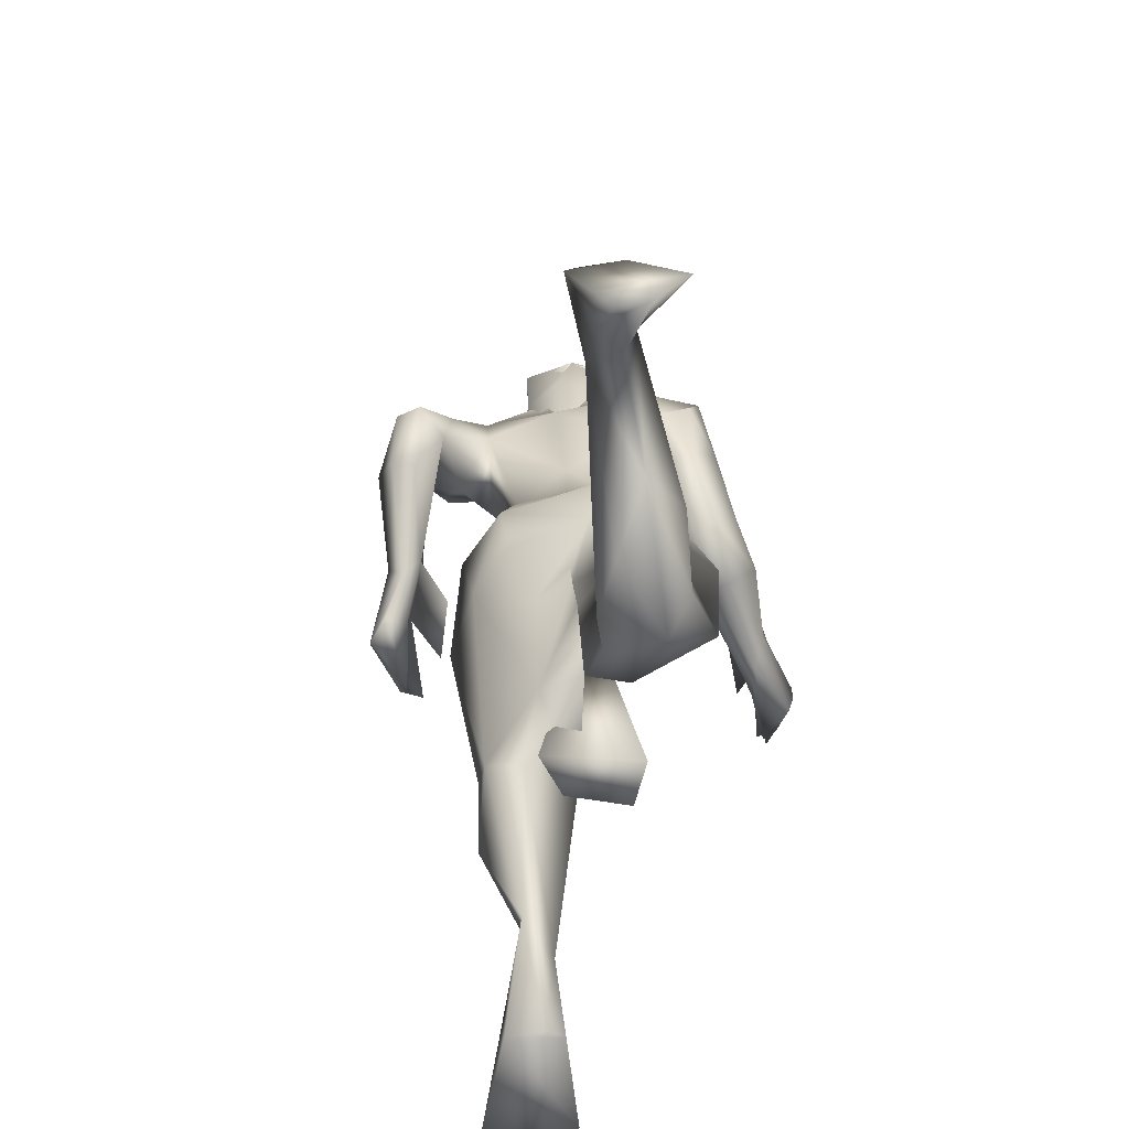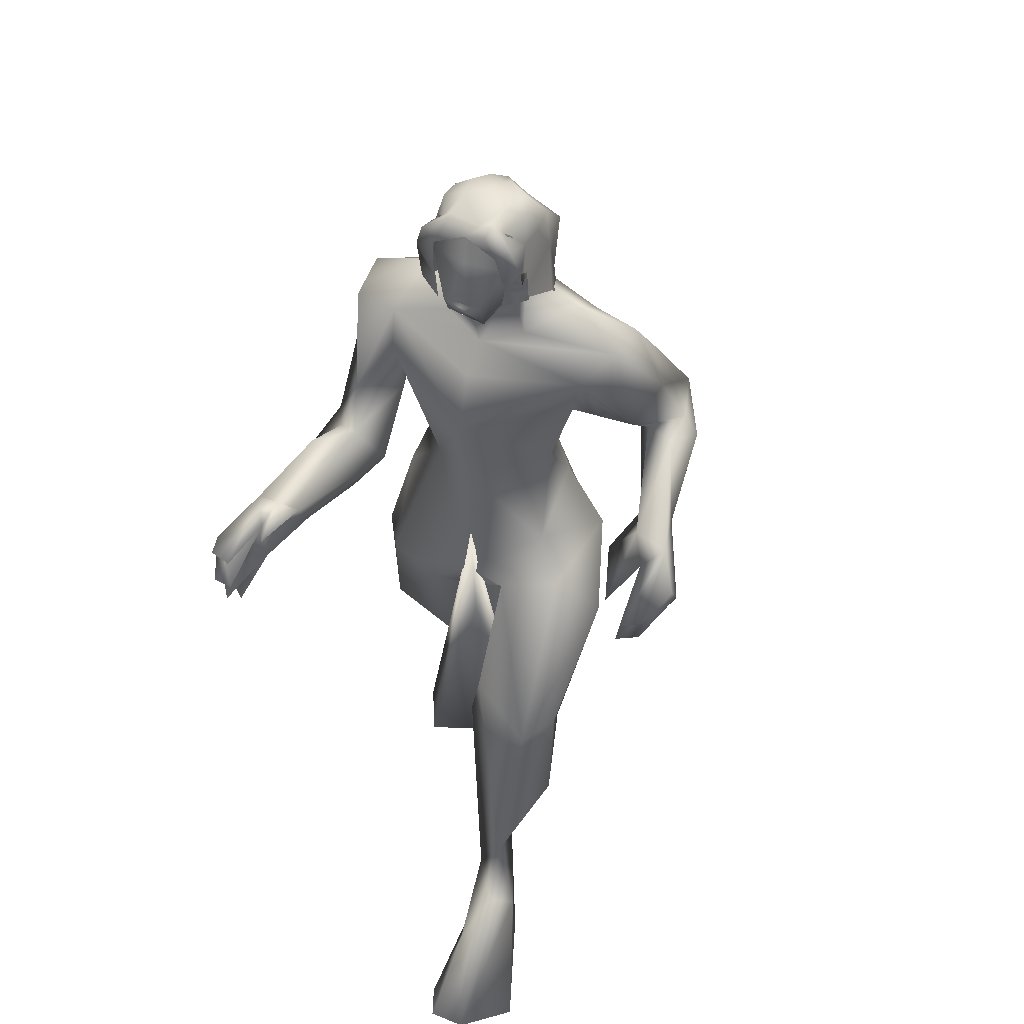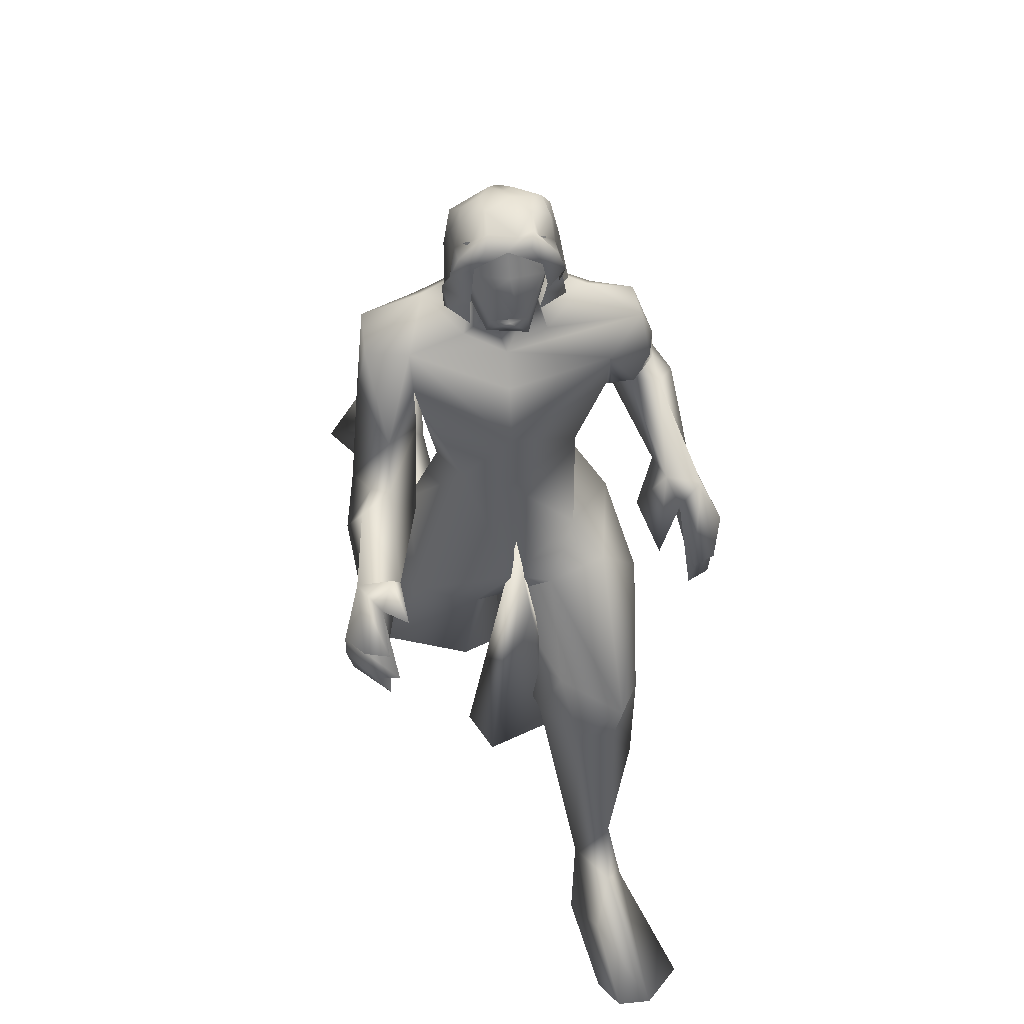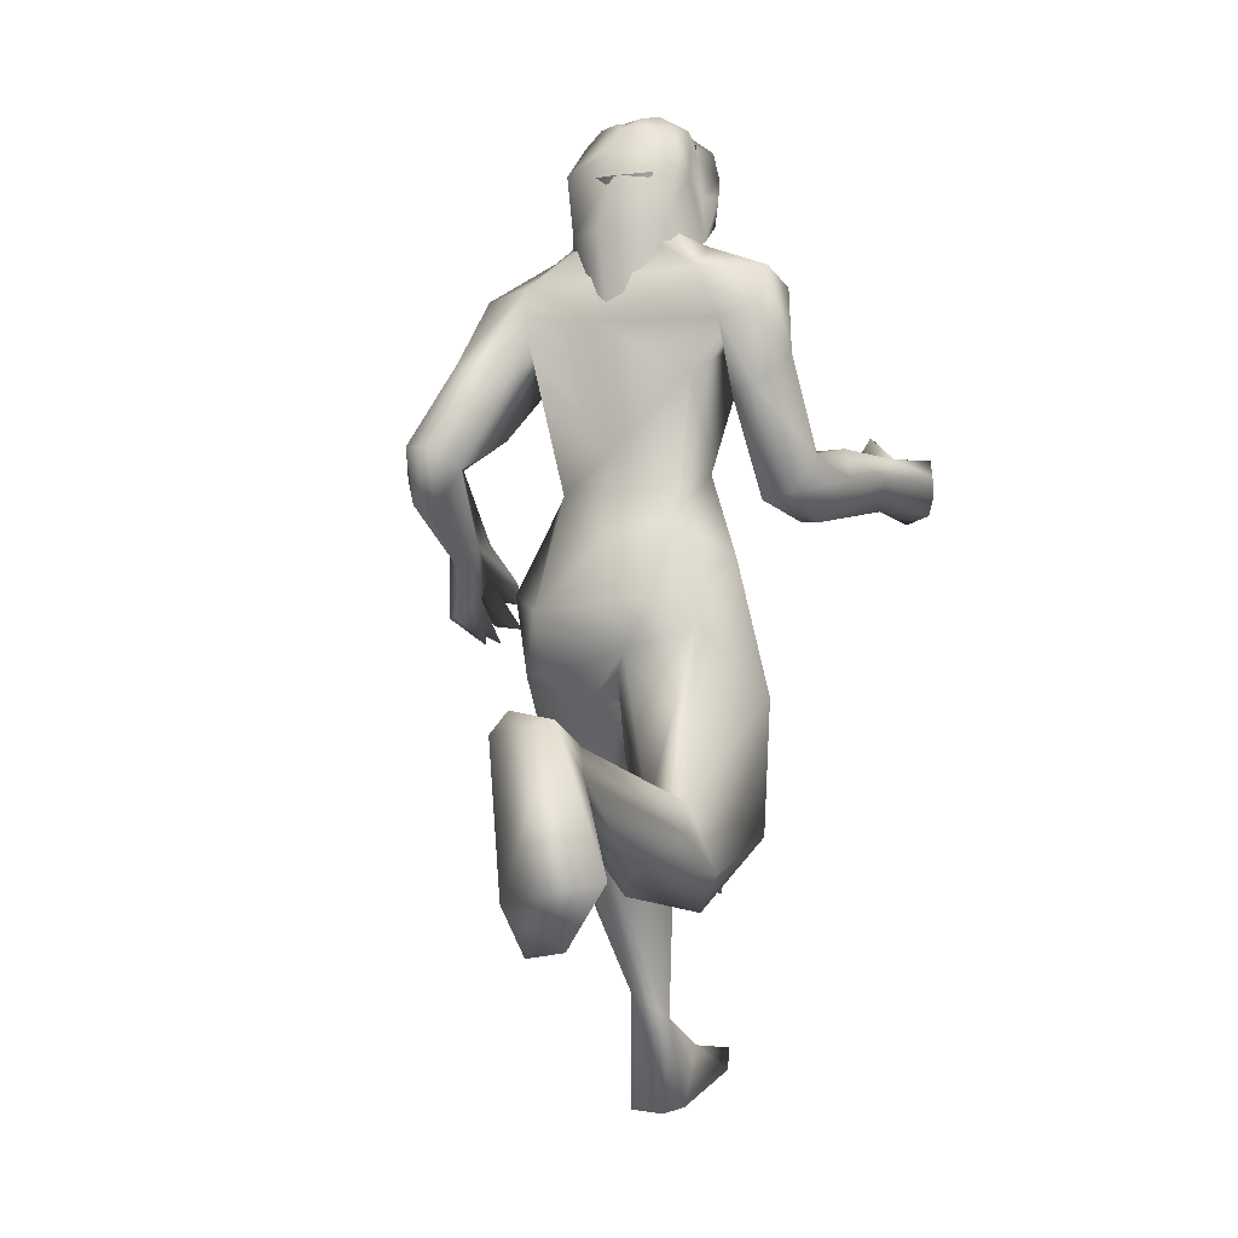
<metadata>
{"format":"obj","ext":"obj","renderer":"f3d","projection":"perspective","resolution":1024,"background":"white","views":[{"elev":-61.7,"azim":-81.9,"up":"+Z"},{"elev":46.7,"azim":110.6,"up":"+Z"},{"elev":47.7,"azim":79.4,"up":"+Z"},{"elev":-4.5,"azim":-65.6,"up":"+Z"}]}
</metadata>
<code>
o hair_mesh18-geometry
v -0.08279 -0.1265 2.292
v -0.02636 -0.1472 2.276
v -0.05114 -0.1274 2.356
v -0.1039 -0.1159 2.14
v 0.03888 -0.1599 2.132
v -0.07084 -0.1346 2.099
v -0.1262 -0.04736 2.038
v -0.1173 0.05804 2.038
v -0.04712 0.141 2.095
v -0.08413 0.1195 2.143
v -0.1421 0.0317 2.145
v -0.1294 0.007042 1.912
v -0.1391 -0.01246 2.278
v -0.1082 0.1238 2.281
v -0.03082 0.1162 2.359
v 0.00286 0.08816 2.412
v 0.01252 0.05727 2.42
v 0.01767 0.01132 2.431
v 0.000446 -0.06008 2.429
v -0.008477 -0.1091 2.393
v 0.006452 -0.1361 2.337
v 0.05832 -0.143 2.247
v 0.06214 -0.1342 2.334
v 0.1292 -0.1582 2.3
v 0.09108 -0.1721 2.243
v 0.1036 -0.1576 2.18
v 0.1218 -0.109 2.139
v 0.1311 -0.1097 2.21
v 0.1514 -0.1081 2.276
v 0.1536 -0.1029 2.339
v 0.1431 -0.138 2.366
v 0.1027 -0.09699 2.385
v 0.04423 -0.1175 2.398
v 0.06135 -0.05932 2.432
v 0.1349 0.005947 2.406
v 0.07363 0.04979 2.425
v 0.0592 0.09794 2.4
v 0.02746 0.1158 2.341
v 0.08206 0.1048 2.337
v 0.1159 0.06018 2.387
v 0.1381 0.0422 2.422
v 0.1556 -0.02238 2.38
v 0.1291 -0.06609 2.42
v 0.1616 -0.07858 2.396
v 0.1708 0.03204 2.397
v 0.1671 0.05878 2.341
v 0.1626 0.09662 2.369
v 0.1518 0.1183 2.304
v 0.1619 0.07247 2.274
v 0.1386 0.07265 2.228
v 0.1047 0.1165 2.272
v 0.08557 0.0995 2.167
v -0.004465 0.1339 2.28
v 0.0251 0.1523 2.161
v 0.1208 0.1272 2.2
v 0.1299 0.05932 2.165
v -0.08525 -0.06593 2.339
v -0.06837 -0.06638 2.371
v -0.1138 -0.008346 2.332
v -0.07477 0.05972 2.341
v -0.09016 -0.003545 2.383
v -0.05811 0.05658 2.373
v -0.04111 0.04242 2.4
v -0.03881 0.0269 2.412
v -0.03363 0.003625 2.409
v -0.04491 -0.03234 2.416
v -0.04941 -0.05709 2.398
f 1 2 3
f 4 2 1
f 4 5 2
f 4 6 5
f 7 6 4
f 8 10 9
f 8 11 10
f 11 8 12
f 11 12 7
f 11 7 4
f 13 11 4
f 13 10 11
f 13 14 10
f 14 13 59
f 16 15 63
f 15 14 62
f 18 17 65
f 20 19 66
f 1 3 58
f 13 1 59
f 17 16 64
f 19 18 66
f 3 20 67
f 13 4 1
f 3 21 20
f 3 2 21
f 2 22 21
f 5 22 2
f 21 22 23
f 22 24 23
f 22 25 24
f 5 26 25
f 5 25 22
f 28 26 27
f 25 26 28
f 24 25 28
f 24 28 29
f 30 24 29
f 31 24 30
f 23 24 31
f 32 23 31
f 23 32 33
f 34 33 32
f 34 19 33
f 18 19 34
f 35 18 34
f 36 18 35
f 17 18 36
f 37 17 36
f 37 16 17
f 16 37 38
f 38 37 39
f 37 40 39
f 37 36 40
f 36 41 40
f 36 35 41
f 41 35 42
f 43 42 35
f 43 44 42
f 43 31 44
f 43 32 31
f 34 32 43
f 35 34 43
f 44 31 30
f 44 30 42
f 41 42 45
f 45 42 46
f 45 46 47
f 47 46 48
f 46 49 48
f 48 49 50
f 51 48 50
f 52 48 51
f 52 39 48
f 38 39 52
f 53 38 52
f 15 38 53
f 15 16 38
f 14 15 53
f 10 14 53
f 10 53 54
f 54 53 52
f 10 54 9
f 39 47 48
f 39 40 47
f 40 41 47
f 41 45 47
f 51 50 55
f 50 56 55
f 19 20 33
f 20 21 33
f 21 23 33
f 52 51 55
f 60 59 61
f 63 62 61
f 62 60 61
f 65 64 61
f 67 66 61
f 57 58 61
f 59 57 61
f 64 63 61
f 66 65 61
f 58 67 61
f 60 14 59
f 15 62 63
f 14 60 62
f 17 64 65
f 67 20 66
f 57 1 58
f 1 57 59
f 16 63 64
f 18 65 66
f 58 3 67
o body_mesh15-geometry
v -0.7209 -0.2017 0.943
v -0.2124 -0.07415 0.6618
v -0.7407 -0.1232 0.883
v -0.4099 -0.1579 0.8989
v -0.2735 -0.1504 0.8264
v -0.3075 -0.2589 0.8345
v -0.2335 -0.2962 0.6791
v -0.408 -0.3072 0.7587
v -0.9197 -0.1364 1.01
v -0.5292 -0.2274 0.6944
v -0.3689 -0.1397 0.6346
v -0.1671 -0.2296 0.5955
v -0.1029 -0.07371 0.6941
v -0.1944 -0.2333 1.226
v -0.2054 -0.06239 1.172
v -0.2518 -0.1522 1.289
v -0.201 0.1621 1.266
v -0.1482 0.003211 1.438
v -0.08468 0.1417 1.541
v -0.02987 0.1903 1.505
v -0.1186 0.008927 1.629
v -0.09608 -0.1376 1.481
v -0.02923 -0.263 1.387
v -0.07192 -0.3584 1.068
v -0.06621 -0.3411 0.7613
v -0.8061 -0.248 0.8797
v -0.7881 -0.2131 0.7898
v -0.9301 -0.2439 0.9894
v -1.014 -0.1675 0.6327
v -1.001 -0.3886 0.6769
v -1.012 -0.3056 0.5431
v -1.009 -0.2188 0.53
v -0.8808 -0.1697 0.7518
v 0.02712 -0.1256 0.7564
v 0.1098 -0.2659 1.165
v 0.1688 -0.1161 1.153
v 0.1222 -0.0328 1.11
v 0.2036 -0.01626 1.273
v 0.0871 -0.1316 1.568
v 0.007405 -0.1867 1.585
v 0.1604 -0.01855 1.58
v -0.1102 0.2234 1.908
v 0.07081 0.1715 1.638
v 0.1035 0.2406 1.857
v -0.2072 0.3003 1.848
v -0.08979 0.2328 2.035
v -0.202 0.3573 1.849
v -0.07179 0.343 2.011
v 0.05342 0.3377 2.029
v -0.00428 0.2038 2.104
v -0.04532 0.06204 2.173
v -0.08253 0.000176 2.176
v -0.1492 0.04235 1.931
v -0.1198 -0.189 1.805
v 0.09597 -0.2512 1.908
v 0.2096 -0.02352 1.801
v 0.1089 0.1645 1.354
v 0.2071 0.08566 1.236
v 0.04732 -0.006757 1.063
v -0.1137 -0.000182 1.109
v -0.09155 -0.002803 1.061
v -0.05648 0.09187 1.063
v -0.09351 -0.01475 0.9452
v -0.002358 -0.01774 0.7656
v -0.1766 0.1412 1.125
v -0.0594 0.2481 1.128
v -0.041 0.2866 1.322
v 0.06639 -0.2549 2.006
v 0.1646 -0.01928 1.941
v 0.08814 -0.01253 1.995
v 0.04733 -0.1141 2.037
v -0.04642 -0.2025 2.101
v -0.1213 -0.2053 2.043
v -0.109 -0.2511 1.926
v -0.05584 -0.06769 2.171
v 0.08186 -0.05077 2.126
v 0.05527 0.06077 2.158
v 0.1631 0.02689 2.126
v -0.006601 0.1211 2.232
v 0.03579 0.1123 2.293
v -0.01158 0.1042 2.3
v -0.1018 0.08547 2.272
v -0.1453 0.004114 2.263
v 0.06477 0.09402 2.038
v 0.09675 0.2509 1.938
v -0.06992 0.2975 1.68
v -0.05322 0.355 1.697
v -0.2796 0.3063 1.589
v -0.1509 0.3677 1.605
v -0.3508 0.3577 1.636
v -0.2526 0.3849 1.504
v -0.2584 0.4407 1.517
v -0.1876 0.4932 1.586
v -0.3287 0.4225 1.642
v -0.2233 0.4485 1.608
v -0.107 0.4119 1.81
v 0.06503 0.3611 1.898
v -0.1167 0.4421 1.613
v -0.002493 0.4045 1.441
v -0.003587 0.4509 1.386
v 0.0248 0.4966 1.465
v 0.09136 0.4215 1.459
v 0.1009 0.4507 1.33
v 0.06786 0.5033 1.287
v 0.1322 0.5512 1.288
v 0.1181 0.5115 1.449
v 0.08272 0.3455 1.364
v 0.2113 0.3817 1.3
v 0.1391 0.4511 1.387
v 0.3077 0.4526 1.331
v 0.1837 0.5535 1.369
v 0.2533 0.4736 1.232
v 0.1581 0.5605 1.329
v 0.2907 0.5097 1.344
v 0.2817 0.4992 1.277
v 0.3041 0.442 1.27
v 0.1752 0.4739 1.223
v -0.114 -0.08374 2.271
v -0.02644 -0.1337 2.228
v 0.1446 -0.07384 2.132
v 0.191 -0.02377 2.187
v 0.1811 0.0237 2.189
v 0.1488 -0.03304 2.19
v 0.1788 -0.06996 2.192
v 0.1894 -0.00385 2.22
v 0.1287 -0.1148 2.298
v 0.01529 -0.1336 2.29
v 0.1517 -0.05352 2.268
v 0.1495 0.06833 2.299
v 0.1156 0.07232 2.383
v 0.1428 -0.02193 2.394
v 0.1004 -0.1106 2.381
v 0.1685 -0.01978 2.309
v 0.2247 -0.02652 2.249
v -0.02905 -0.1179 2.297
v 0.05163 -0.2428 1.736
v 0.04617 -0.3623 2.009
v -0.06333 -0.354 2.043
v -0.04818 -0.2617 1.754
v -0.05827 -0.3178 1.777
v 0.04019 -0.2981 1.526
v 0.1614 -0.3284 1.798
v 0.08084 -0.4176 1.625
v 0.1578 -0.3808 1.638
v 0.2213 -0.453 1.585
v 0.0412 -0.3676 1.537
v 0.1983 -0.3786 1.487
v 0.2165 -0.3254 1.491
v 0.153 -0.2646 1.553
v 0.004786 -0.3851 1.85
v -0.1098 -0.3296 1.935
v 0.1827 -0.334 1.649
v 0.2636 -0.4173 1.664
v 0.4532 -0.4524 1.612
v 0.5025 -0.4202 1.542
v 0.4908 -0.3547 1.649
v 0.4936 -0.4616 1.665
v 0.647 -0.4972 1.544
v 0.7196 -0.4172 1.532
v 0.5936 -0.3996 1.57
v 0.4391 -0.3544 1.572
v 0.5503 -0.3819 1.729
v 0.5839 -0.4124 1.661
v 0.6338 -0.512 1.638
v 0.6397 -0.5125 1.59
v 0.7747 -0.4241 1.588
v 0.6865 -0.3614 1.727
v 0.7575 -0.4193 1.7
v 0.7322 -0.4753 1.693
v 0.789 -0.4013 1.654
v 0.7675 -0.4567 1.638
v 0.1831 0.2339 1.277
v 0.05397 0.1015 0.8229
v 0.1841 0.2467 0.7237
v 0.1261 0.3375 1.158
v 0.459 0.2395 0.931
v 0.3739 0.08275 1.009
v 0.3158 0.03752 0.819
v 0.1817 0.1545 0.6968
v 0.4659 0.1179 0.3178
v 0.3824 0.1819 0.3814
v 0.4802 0.1416 0.08509
v 0.5183 0.09929 0.1002
v 0.4926 0.2339 0.09147
v 0.8346 0.1136 0.1666
v 0.8212 0.3406 0.1589
v 0.9359 0.2378 0.2062
v 0.529 0.24 0.2501
v 0.3735 0.2897 0.642
v 0.3655 0.297 0.9275
v 0.4286 0.1242 0.8198
v 0.4362 0.2216 0.8094
v 0.5277 0.1983 0.4908
v 0.5818 0.1912 0.3141
v 0.6871 0.1405 0.238
v 0.9336 0.1505 0.2141
v -0.9352 -0.1014 0.9614
v 0.1892 -0.00707 1.395
v 0.2401 0.02508 1.152
v 0.2842 -0.09421 0.6277
v 0.2588 0.06928 0.6676
v 0.1749 -0.1416 0.6417
v 0.1522 0.1139 0.687
f 68 69 70
f 71 69 68
f 71 72 69
f 73 72 71
f 73 75 74
f 73 68 75
f 73 71 68
f 76 68 70
f 70 78 77
f 69 79 78
f 69 80 79
f 72 80 69
f 267 269 270
f 81 72 73
f 81 82 72
f 82 81 83
f 85 84 83
f 86 84 85
f 84 86 87
f 88 86 85
f 88 85 89
f 89 85 83
f 83 90 89
f 83 81 90
f 81 91 90
f 81 73 91
f 73 92 91
f 73 74 92
f 74 79 92
f 74 77 79
f 75 77 74
f 93 77 75
f 93 94 77
f 96 97 95
f 96 98 97
f 96 99 98
f 100 99 96
f 100 98 99
f 100 94 98
f 93 98 94
f 98 93 97
f 93 95 97
f 70 94 100
f 77 94 70
f 79 77 78
f 92 79 101
f 91 92 102
f 103 102 92
f 90 91 102
f 105 103 104
f 102 103 105
f 106 102 105
f 90 102 106
f 90 106 107
f 89 90 107
f 109 86 88
f 109 110 86
f 109 111 110
f 113 112 109
f 113 114 112
f 113 115 114
f 116 115 117
f 115 113 117
f 117 113 118
f 113 119 118
f 113 109 120
f 120 109 88
f 120 88 121
f 121 88 89
f 121 89 107
f 121 107 122
f 122 107 106
f 122 106 123
f 123 106 108
f 123 108 110
f 108 124 110
f 108 105 124
f 108 106 105
f 124 105 125
f 105 104 125
f 125 104 126
f 127 126 104
f 127 128 126
f 127 129 128
f 129 127 82
f 130 244 125
f 128 240 130
f 104 103 130
f 130 103 101
f 103 92 101
f 130 101 131
f 101 80 131
f 101 79 80
f 72 131 80
f 72 130 131
f 128 130 126
f 126 130 125
f 84 82 83
f 84 132 82
f 84 133 132
f 84 134 133
f 84 87 134
f 87 124 134
f 86 110 87
f 111 123 110
f 135 122 123
f 137 135 136
f 138 135 137
f 138 139 135
f 140 120 141
f 113 120 140
f 119 113 140
f 119 140 142
f 142 140 139
f 142 139 138
f 142 138 143
f 143 138 137
f 144 143 137
f 144 145 143
f 144 146 145
f 146 148 147
f 149 146 118
f 149 148 146
f 150 149 118
f 150 118 119
f 118 144 151
f 118 146 144
f 144 137 151
f 151 137 116
f 137 152 116
f 137 136 152
f 136 123 152
f 136 135 123
f 152 123 111
f 153 152 111
f 152 153 154
f 155 156 153
f 158 155 157
f 159 161 160
f 161 159 157
f 157 159 158
f 161 163 162
f 161 114 163
f 114 161 157
f 114 157 112
f 157 155 112
f 112 155 109
f 155 153 109
f 109 153 111
f 114 115 163
f 115 116 163
f 163 116 164
f 116 117 151
f 118 151 117
f 116 152 164
f 152 154 164
f 163 164 154
f 154 153 156
f 154 156 162
f 160 162 165
f 163 154 162
f 161 162 160
f 162 156 165
f 155 166 156
f 158 166 155
f 158 167 166
f 159 167 158
f 159 168 167
f 159 160 168
f 160 165 168
f 165 156 169
f 166 169 156
f 167 170 166
f 167 171 170
f 167 172 171
f 167 168 172
f 168 165 173
f 165 169 173
f 174 175 169
f 176 175 174
f 169 175 176
f 173 169 176
f 173 176 177
f 176 178 177
f 166 170 176
f 170 172 179
f 172 180 179
f 172 168 180
f 168 178 180
f 168 173 178
f 178 173 181
f 173 177 181
f 178 181 177
f 180 178 182
f 178 183 182
f 176 183 178
f 176 180 183
f 180 176 170
f 170 179 180
f 180 182 183
f 170 184 172
f 170 171 184
f 171 172 184
f 166 176 174
f 166 174 169
f 150 119 142
f 150 142 185
f 185 142 186
f 142 143 186
f 143 187 186
f 143 145 187
f 189 188 145
f 189 190 188
f 189 191 190
f 192 191 189
f 187 191 193
f 188 187 145
f 191 187 188
f 190 191 188
f 186 187 193
f 186 193 194
f 193 191 195
f 195 191 192
f 192 189 196
f 196 189 145
f 146 196 145
f 146 147 196
f 147 197 196
f 197 198 196
f 199 193 198
f 194 193 199
f 200 193 195
f 198 193 200
f 198 200 196
f 195 201 200
f 192 201 195
f 200 201 192
f 200 192 196
f 185 186 202
f 186 194 202
f 141 120 121
f 141 121 122
f 141 122 203
f 139 204 135
f 139 205 204
f 140 205 139
f 140 141 205
f 141 203 206
f 207 206 208
f 208 206 203
f 203 122 209
f 210 211 209
f 210 212 211
f 213 212 210
f 214 212 213
f 208 215 214
f 215 208 216
f 213 208 214
f 207 208 213
f 213 210 207
f 207 210 217
f 210 209 217
f 217 209 204
f 135 204 209
f 217 204 205
f 207 217 218
f 218 217 205
f 205 141 218
f 141 207 218
f 141 206 207
f 135 209 122
f 208 203 216
f 216 203 219
f 203 209 219
f 209 211 219
f 211 220 219
f 212 220 211
f 212 221 220
f 214 221 212
f 214 222 221
f 214 215 222
f 216 219 223
f 220 223 219
f 220 224 223
f 221 224 220
f 222 225 221
f 222 226 225
f 227 226 222
f 227 225 226
f 215 216 228
f 215 228 222
f 228 227 222
f 216 223 228
f 223 224 229
f 224 230 229
f 221 231 224
f 221 232 231
f 225 232 221
f 225 233 232
f 227 233 225
f 227 232 233
f 227 230 232
f 228 230 227
f 223 230 228
f 230 234 229
f 223 234 230
f 223 229 234
f 230 235 231
f 224 235 230
f 224 236 235
f 231 236 224
f 231 235 236
f 230 231 237
f 231 238 237
f 232 238 231
f 232 237 238
f 230 237 232
f 87 110 124
f 134 124 239
f 124 125 239
f 240 131 130
f 129 240 128
f 133 240 129
f 133 241 240
f 133 242 241
f 133 134 242
f 134 239 242
f 125 243 239
f 125 244 243
f 244 131 245
f 240 245 131
f 130 131 244
f 246 245 240
f 246 247 245
f 248 247 246
f 249 247 248
f 249 250 247
f 251 250 249
f 251 252 250
f 253 252 251
f 253 254 252
f 253 255 254
f 251 255 253
f 248 251 249
f 248 241 256
f 241 248 246
f 241 257 256
f 240 241 246
f 241 242 257
f 242 243 257
f 242 239 243
f 244 258 243
f 245 258 244
f 243 258 259
f 257 243 259
f 256 257 259
f 259 258 260
f 247 260 258
f 260 247 261
f 247 262 261
f 247 250 262
f 250 252 262
f 262 252 263
f 254 263 252
f 254 262 263
f 254 261 262
f 255 261 254
f 255 260 261
f 255 248 260
f 251 248 255
f 248 256 260
f 256 259 260
f 245 247 258
f 133 129 132
f 82 132 129
f 264 100 96
f 70 100 264
f 76 70 264
f 68 76 95
f 264 95 76
f 264 96 95
f 95 93 68
f 68 93 75
f 70 69 78
f 265 267 266
f 267 268 266
f 265 270 269
f 266 270 265
f 265 269 267
f 127 128 82
f 127 104 128
f 128 104 130
f 128 130 72
f 82 128 72
f 268 270 266
f 268 267 270

</code>
